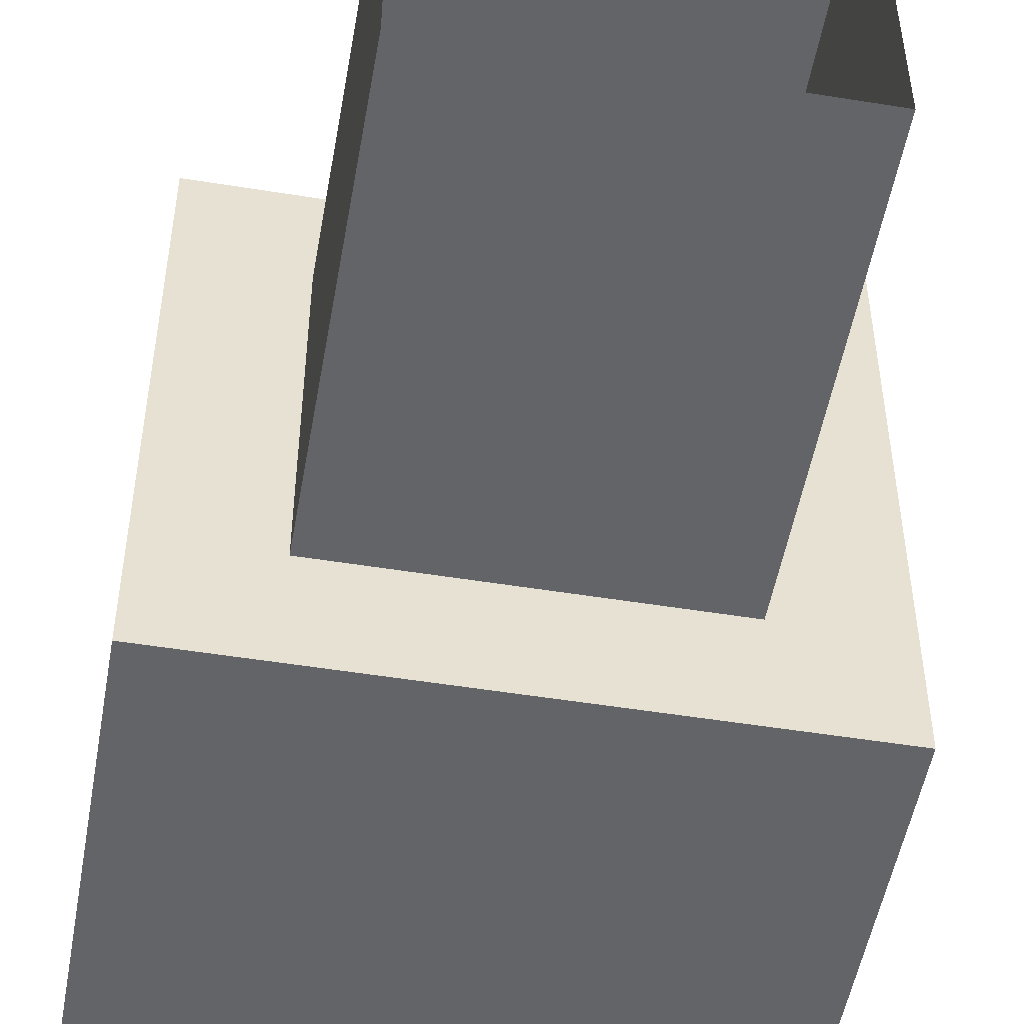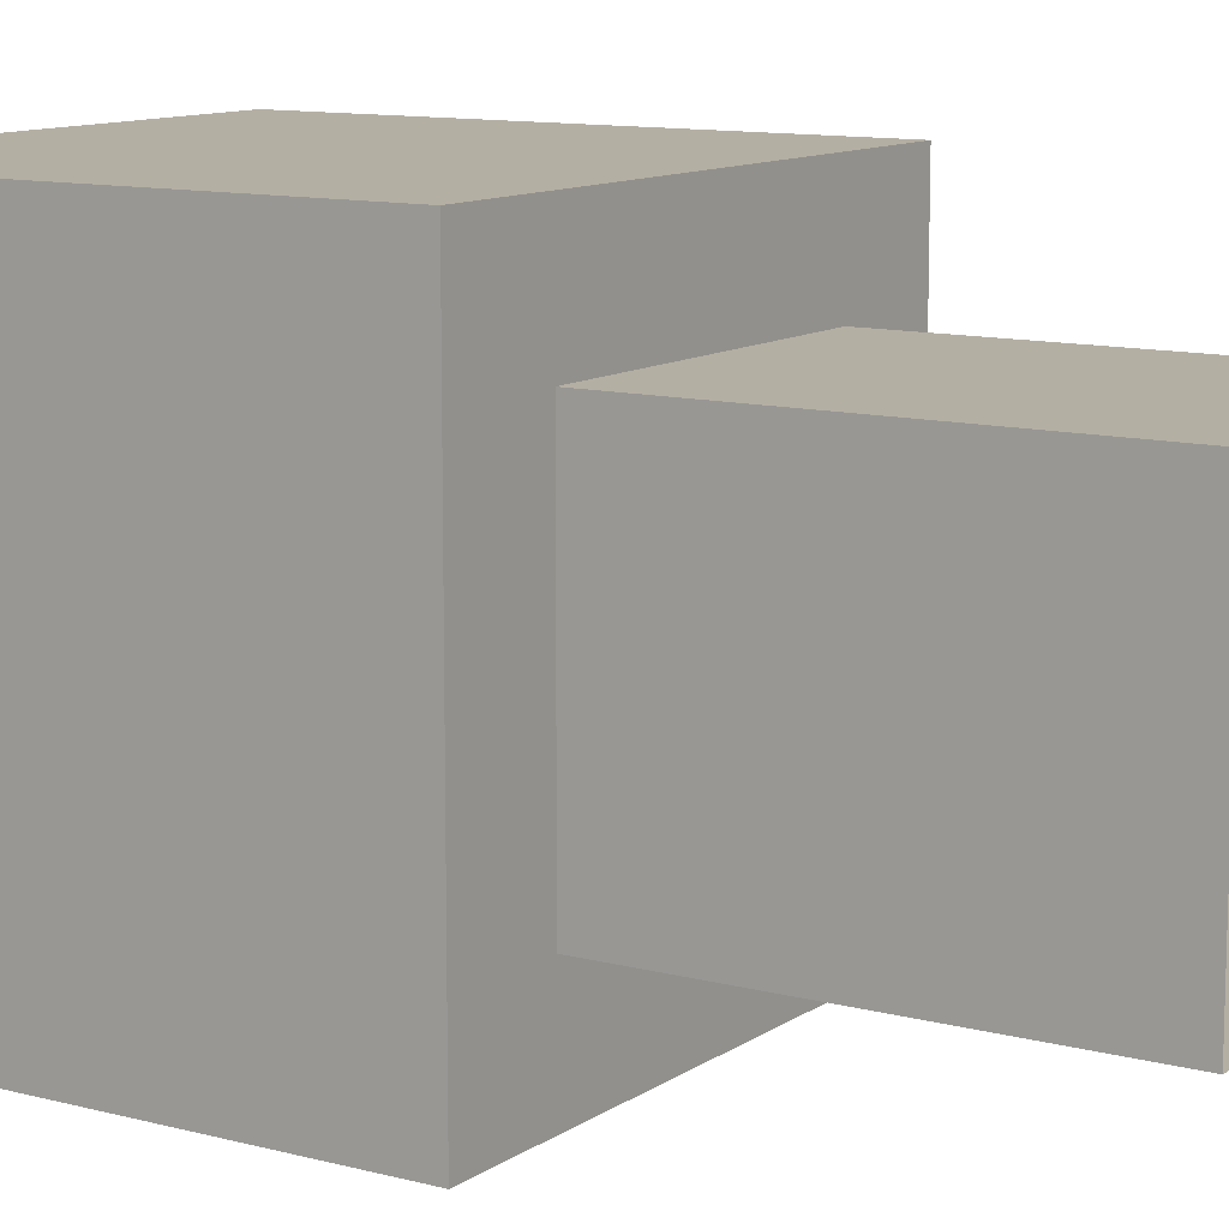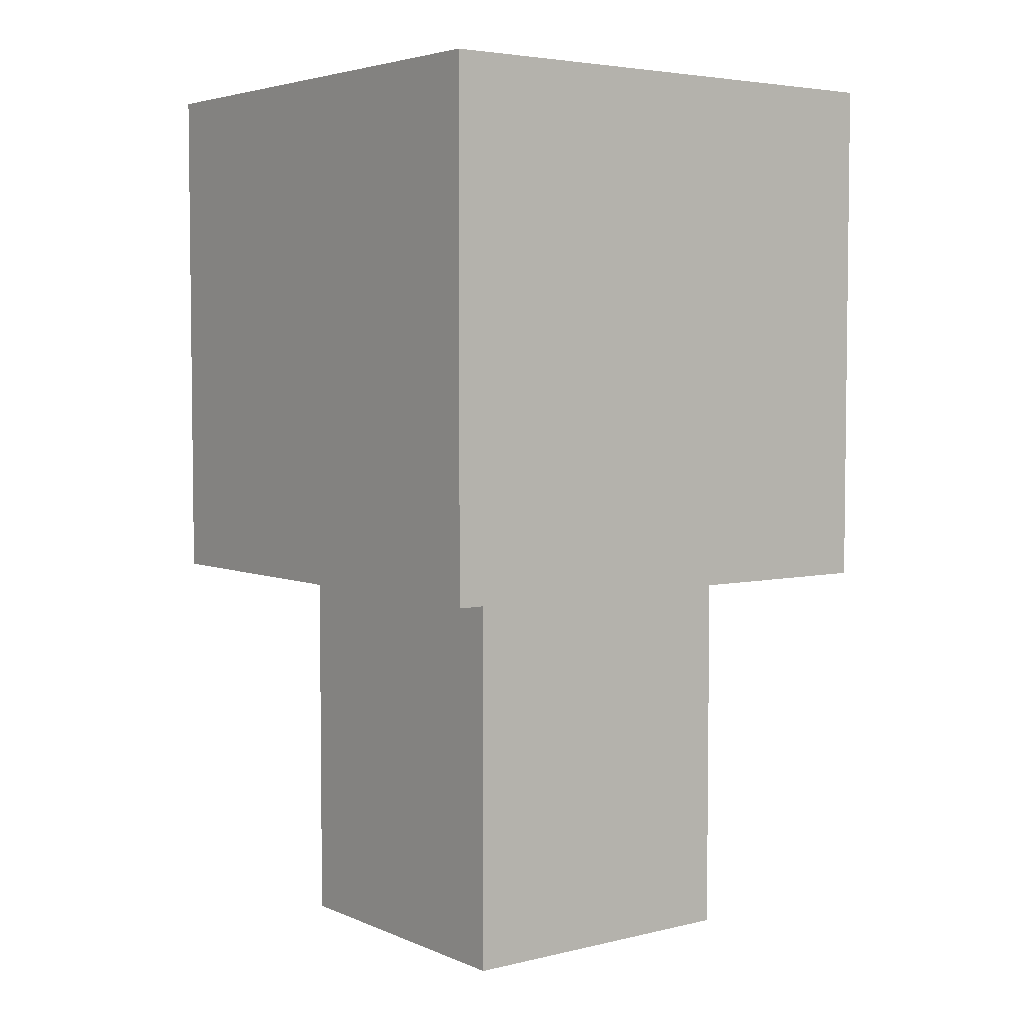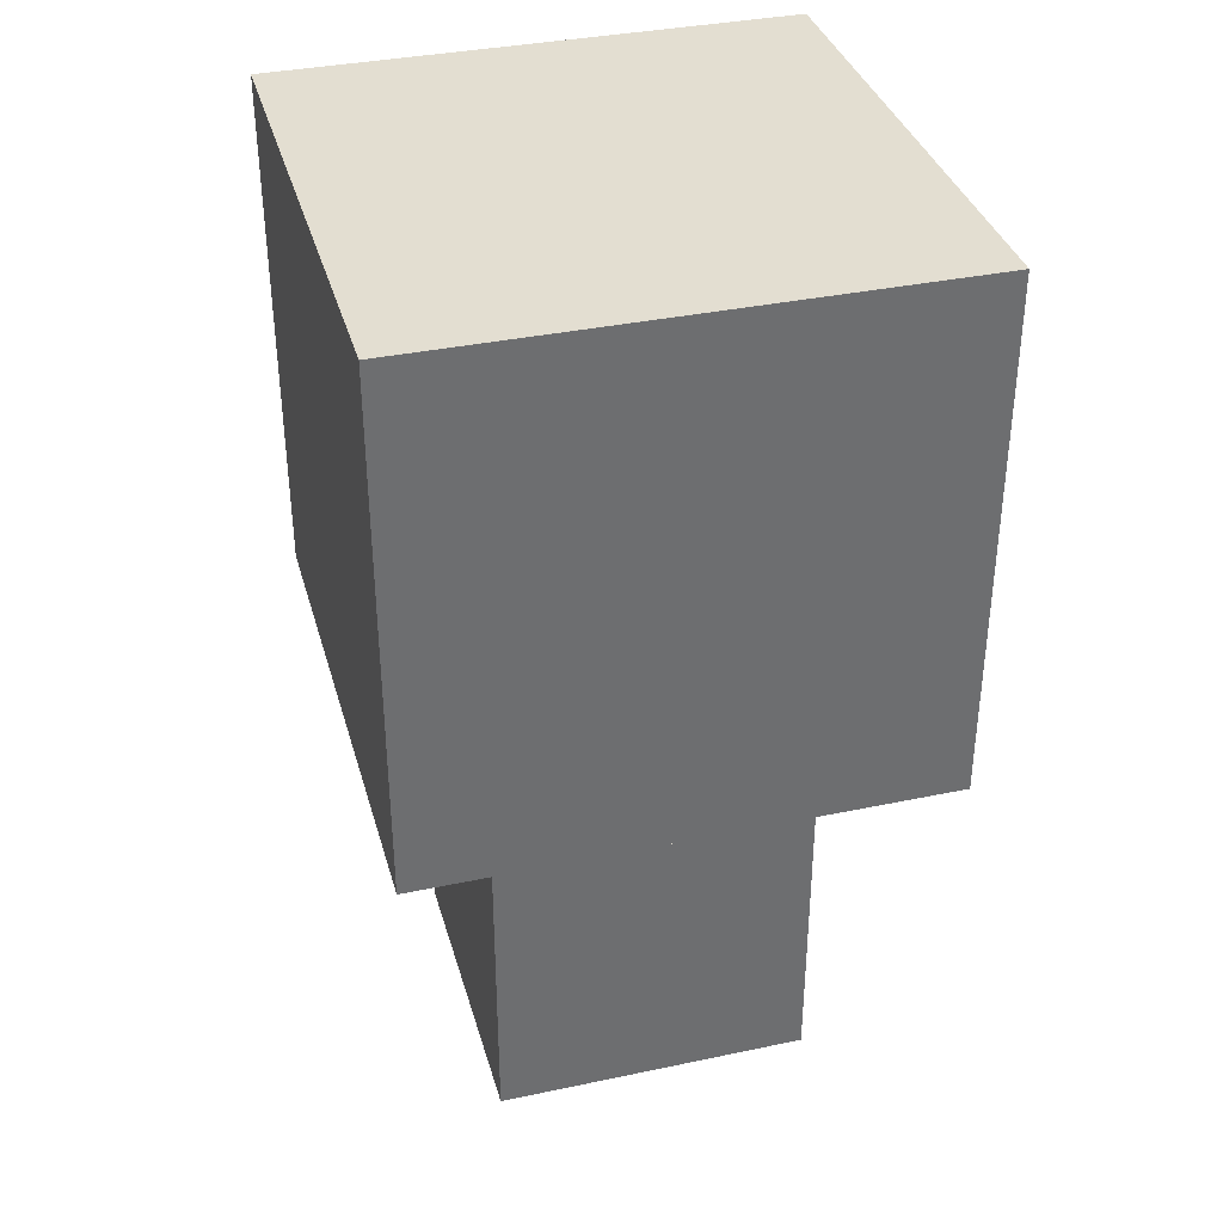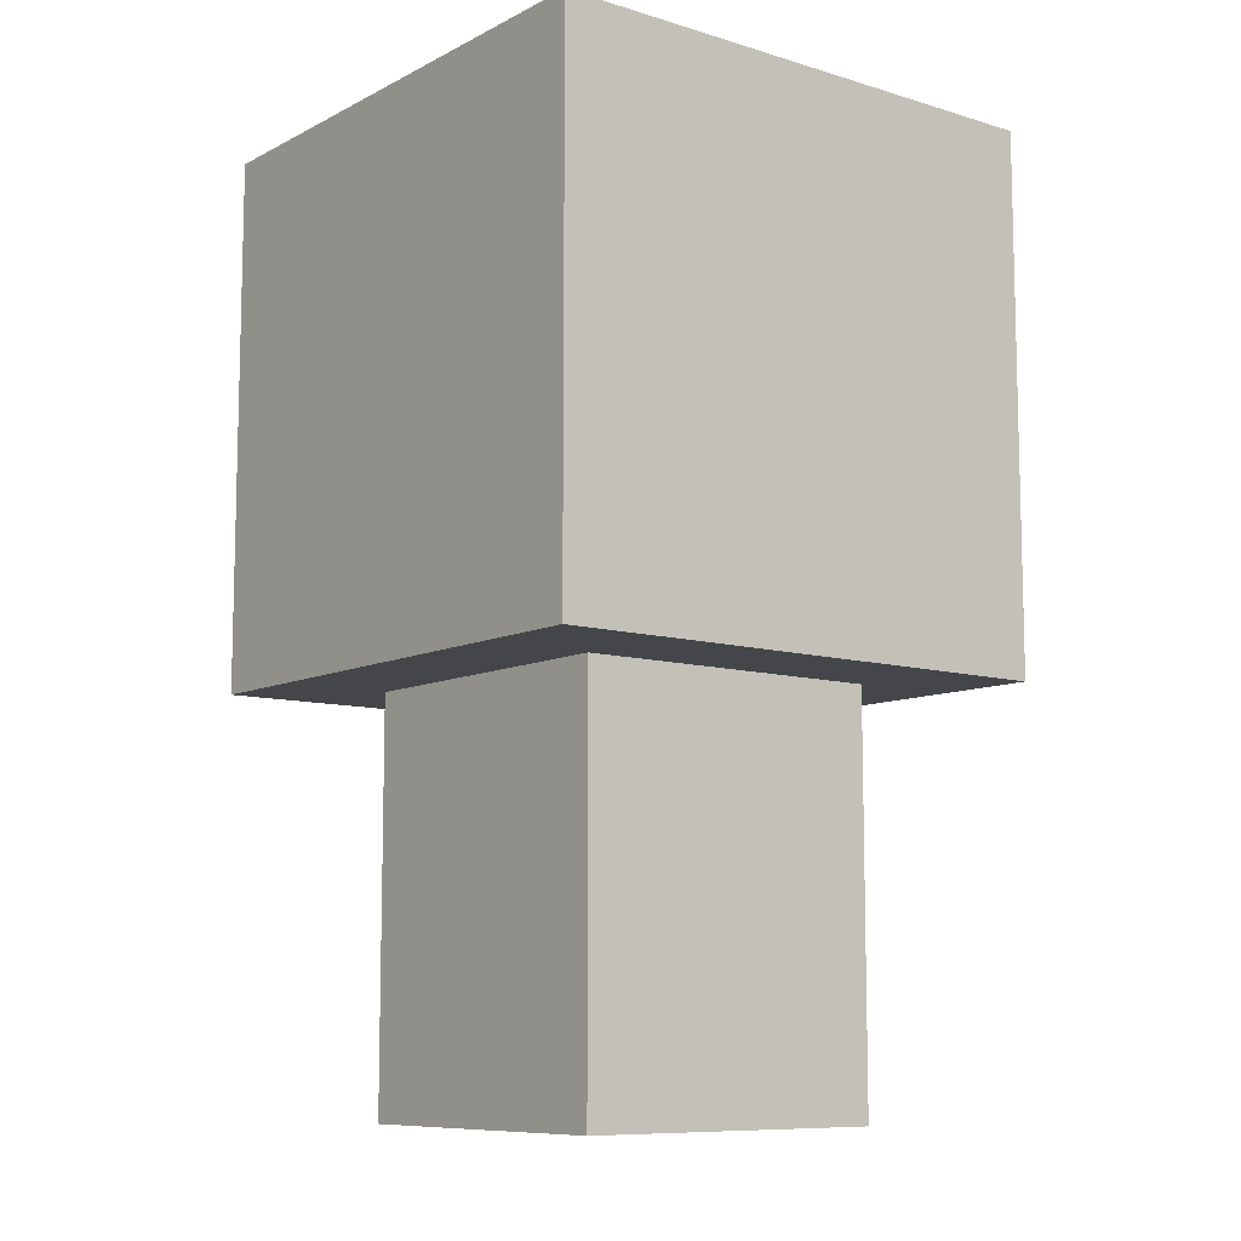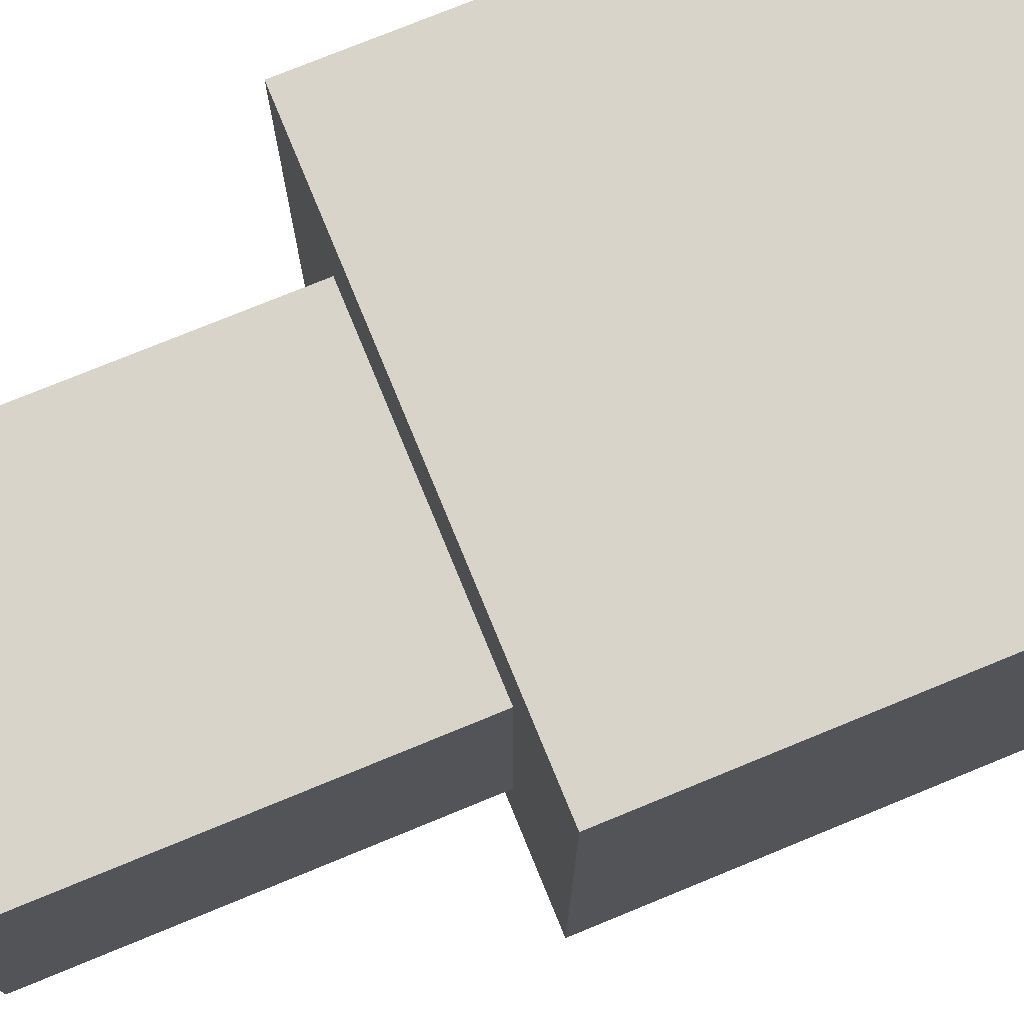
<metadata>
{"format":"obj","ext":"obj","renderer":"f3d","projection":"perspective","resolution":1024,"background":"white","views":[{"elev":-51.3,"azim":-10.0,"up":"+Z"},{"elev":11.2,"azim":-57.2,"up":"+Z"},{"elev":4.4,"azim":142.7,"up":"+Y"},{"elev":36.1,"azim":74.6,"up":"+Y"},{"elev":-9.4,"azim":-128.0,"up":"+Y"},{"elev":75.6,"azim":67.7,"up":"+Z"}]}
</metadata>
<code>
v 0.075 -0.5 -0.075
v 0.075 -0.5 0.075
v -0.075 -0.5 0.075
v 0.075 -0.2974 -0.075
v -0.075 -0.2974 -0.075
v -0.075 -0.2974 0.075
v 0.075 -0.2974 0.075
v -0.075 -0.5 -0.075
v -0.125 -0.06073 -0.125
v -0.125 -0.3107 -0.125
v -0.125 -0.3107 0.125
v 0.125 -0.06073 -0.125
v 0.125 -0.3107 -0.125
v 0.125 -0.06073 0.125
v 0.125 -0.3107 0.125
v -0.125 -0.06073 0.125
f 1 4 7
f 2 7 6
f 6 5 8
f 1 8 5
f 2 1 7
f 3 2 6
f 3 6 8
f 4 1 5
f 9 10 11
f 12 13 10
f 14 15 13
f 16 11 15
f 10 13 15
f 12 9 16
f 16 9 11
f 9 12 10
f 12 14 13
f 14 16 15
f 11 10 15
f 14 12 16

</code>
